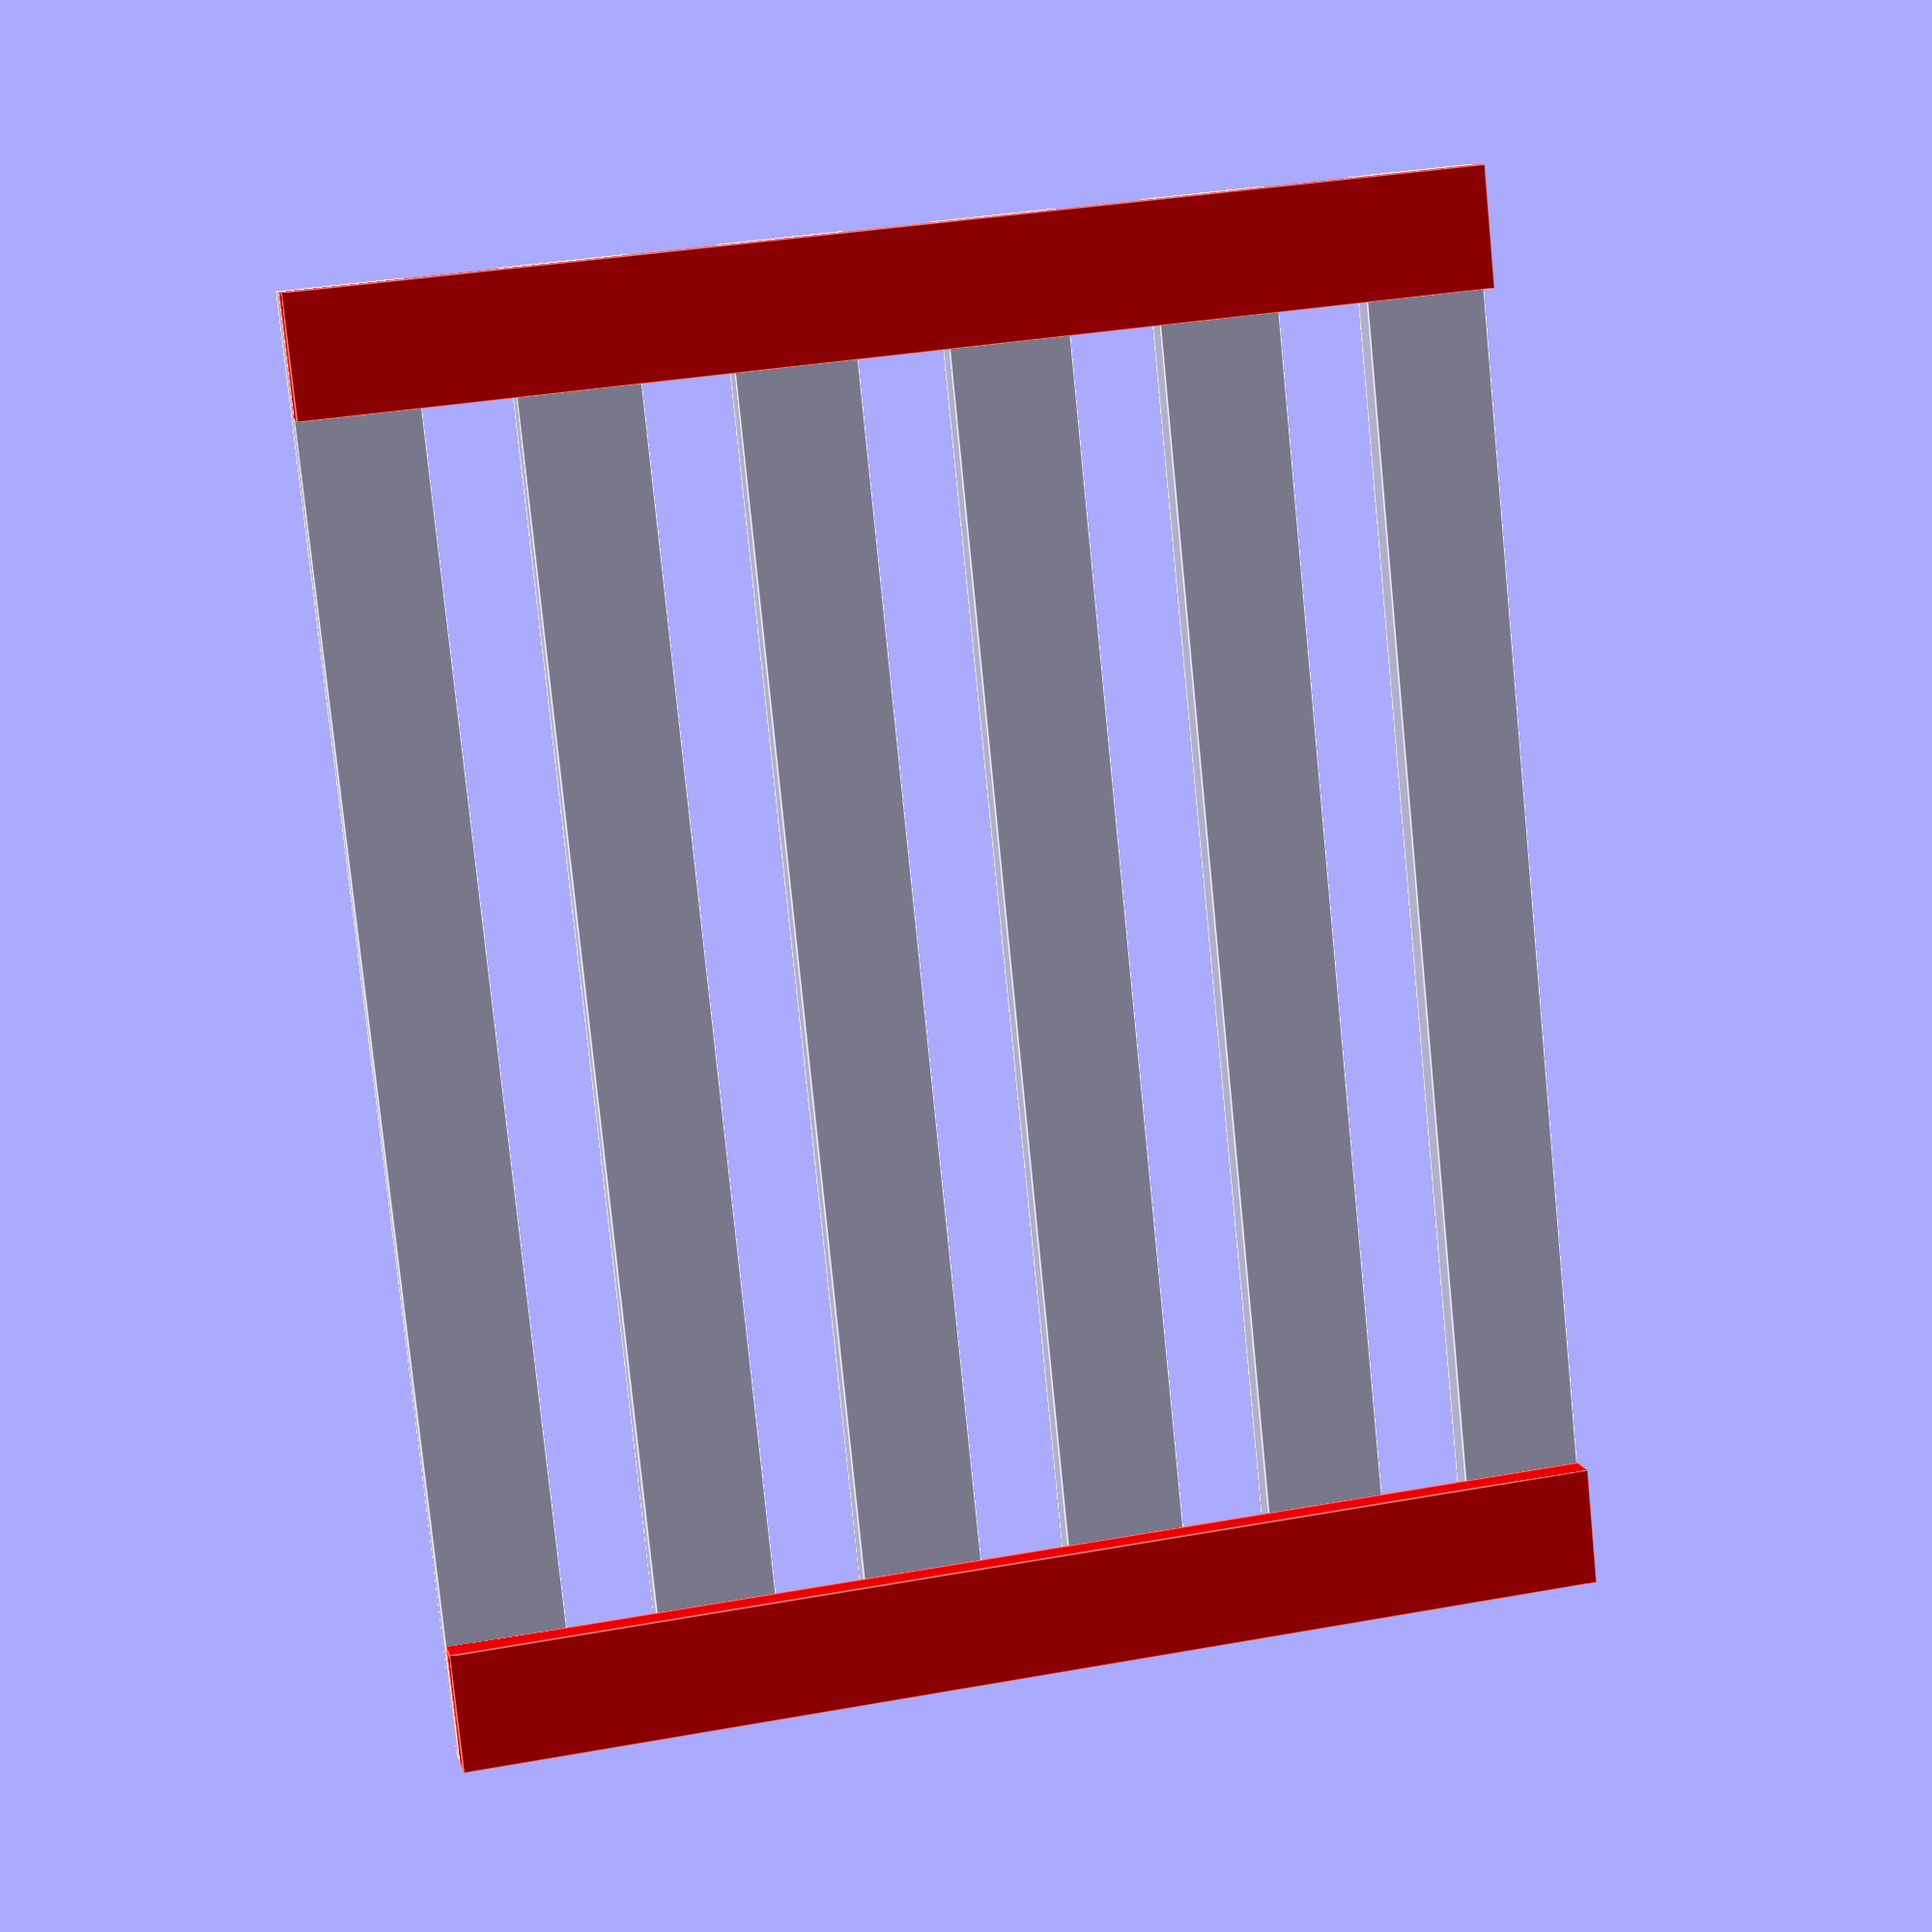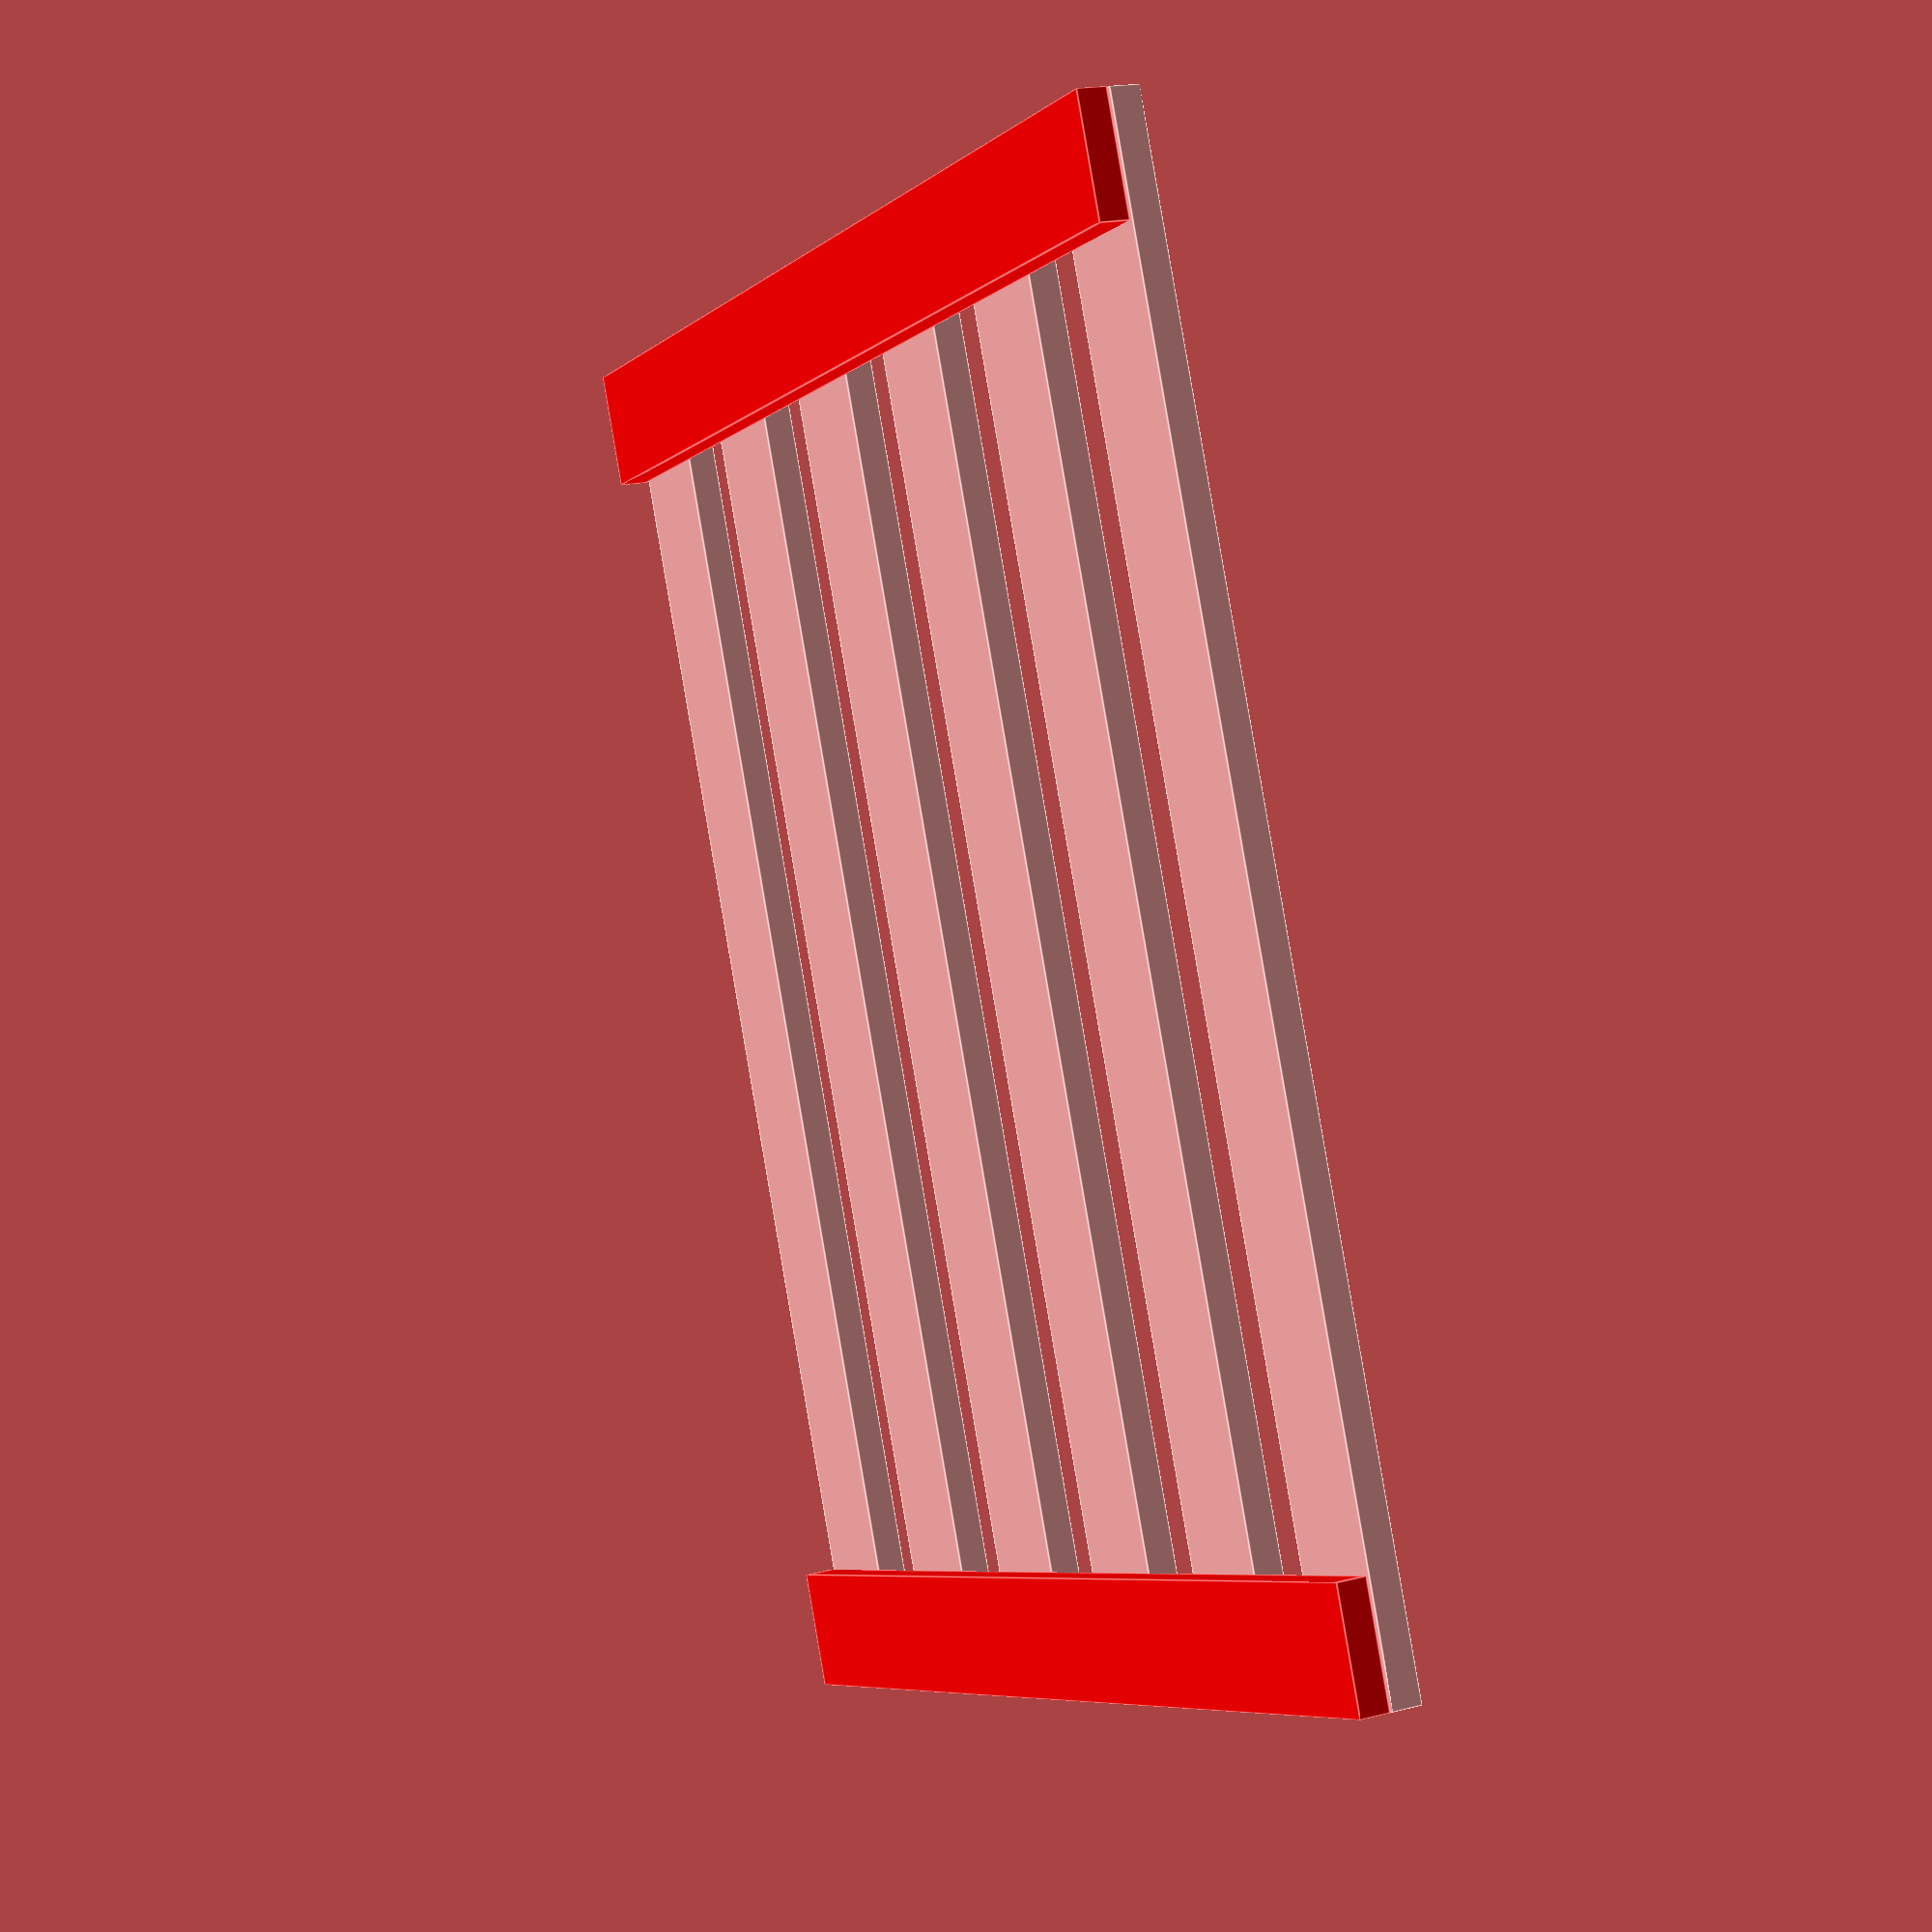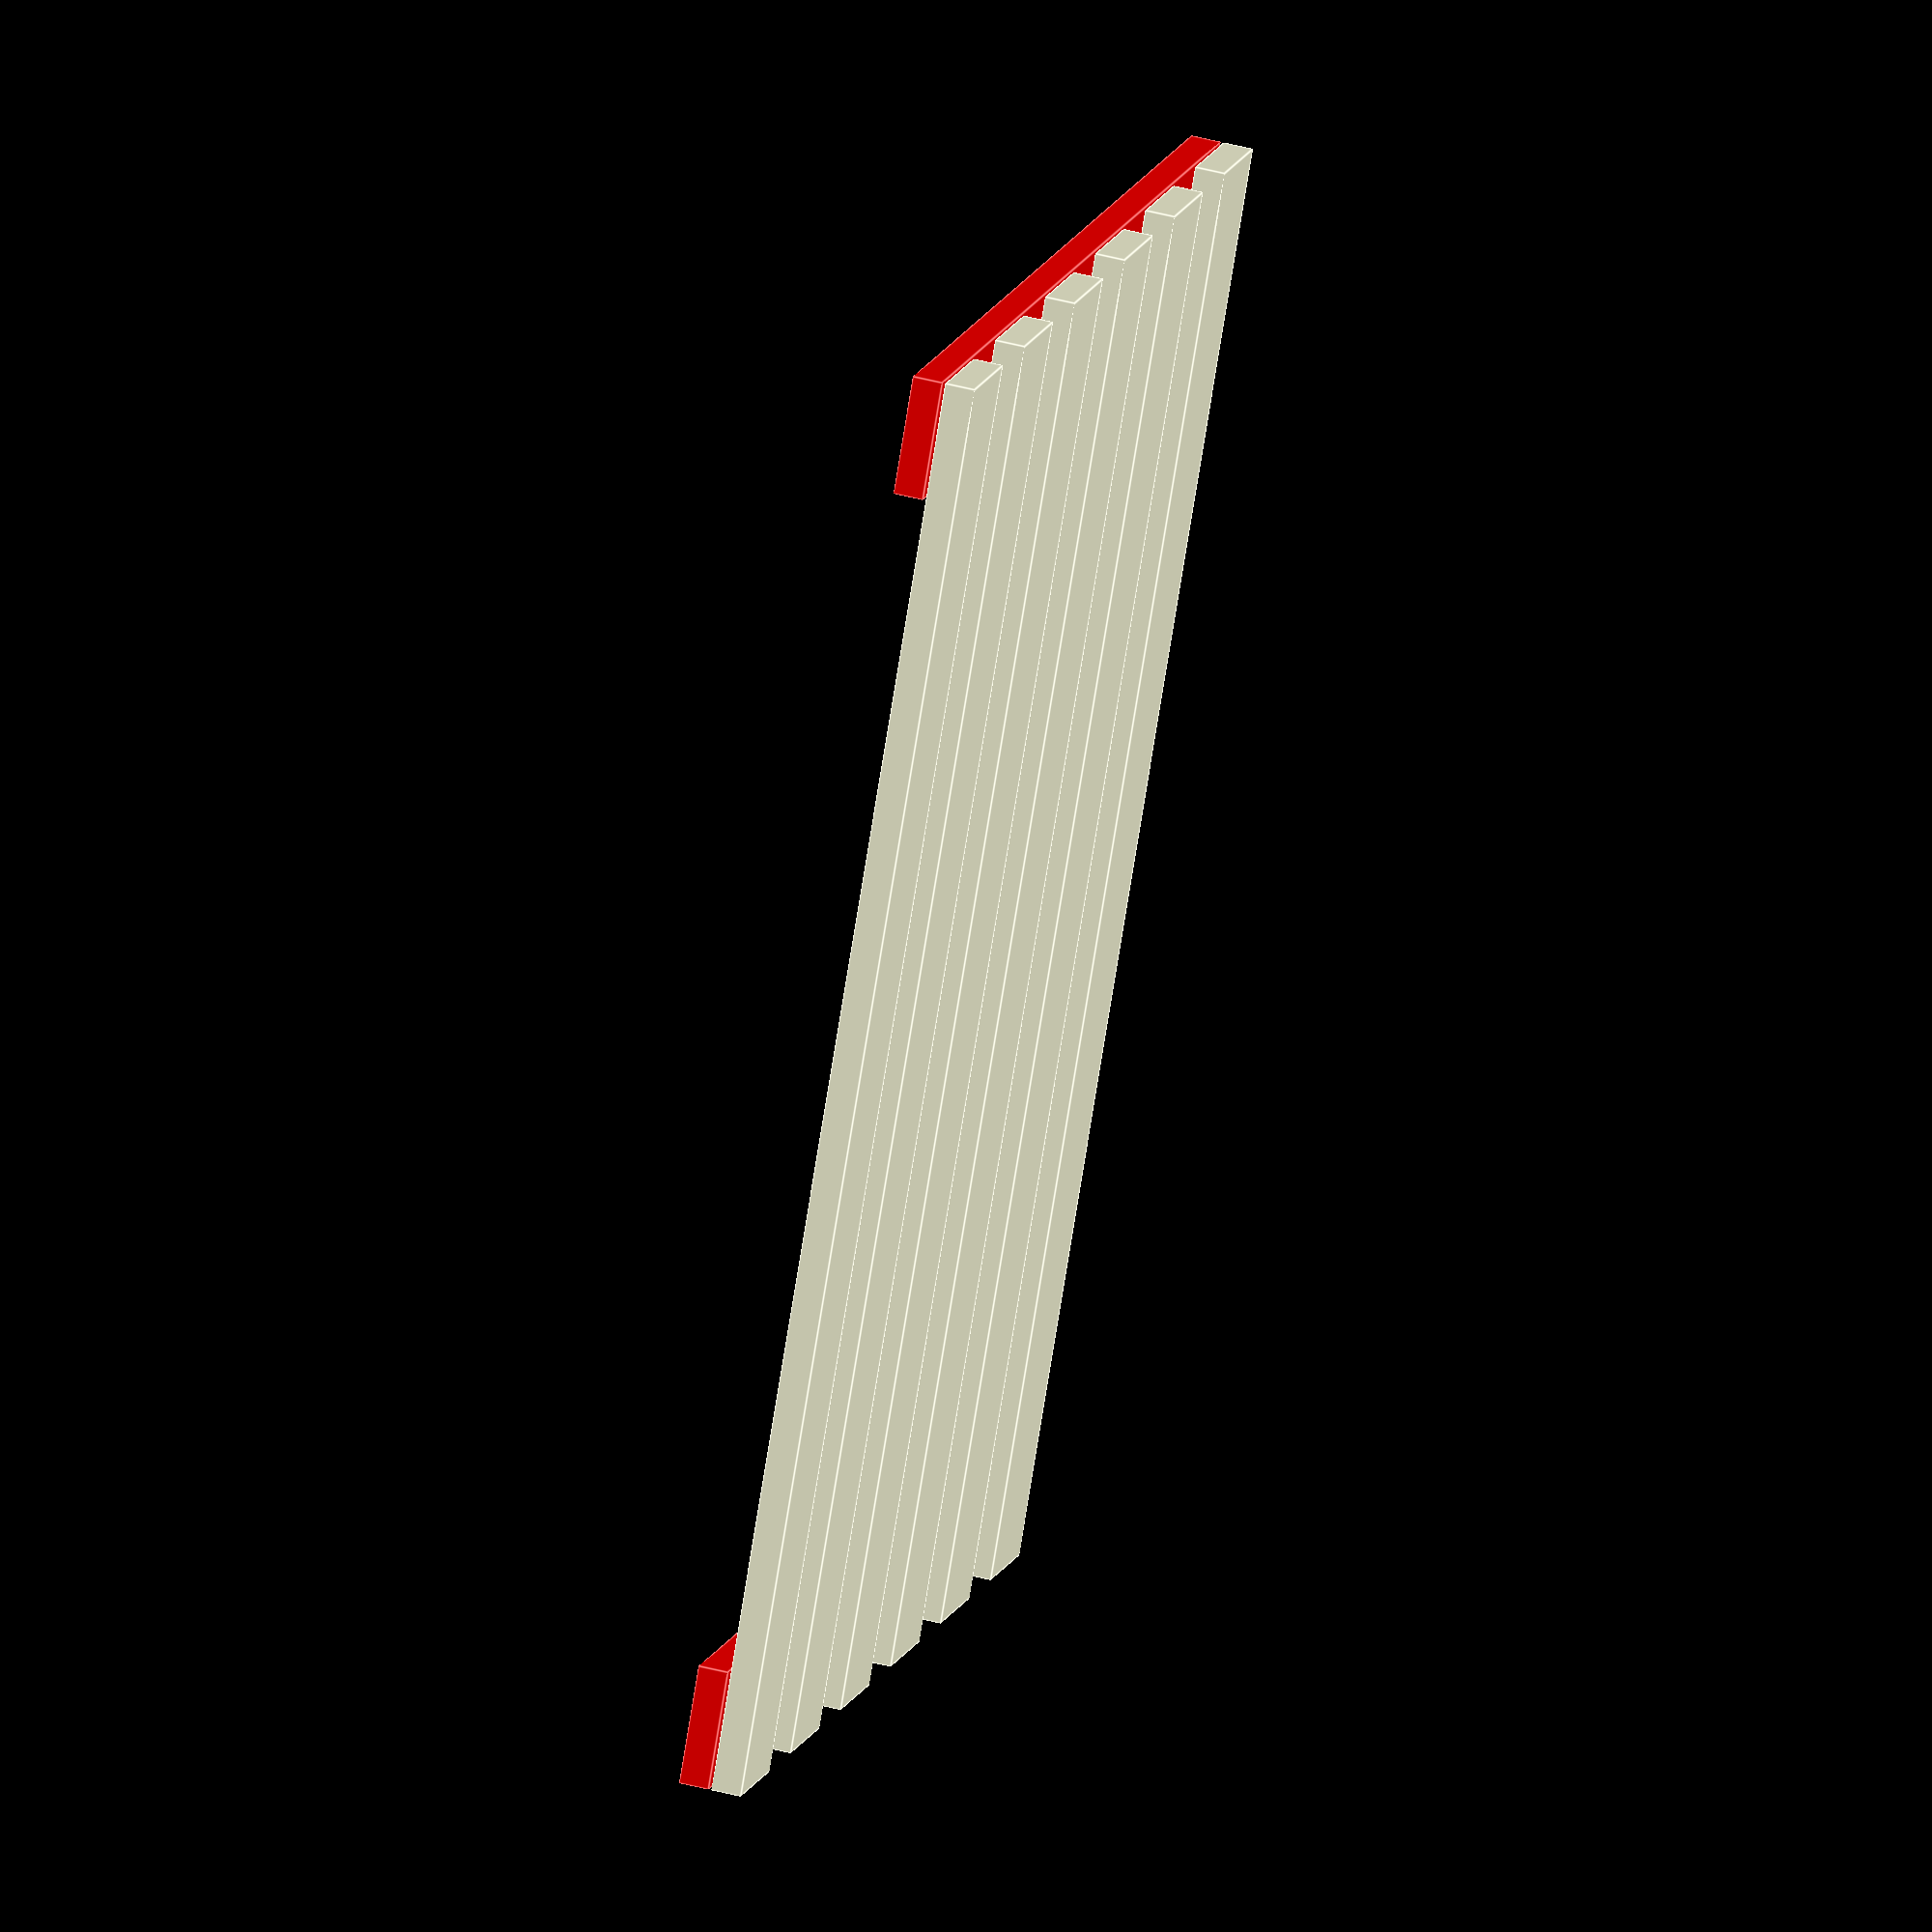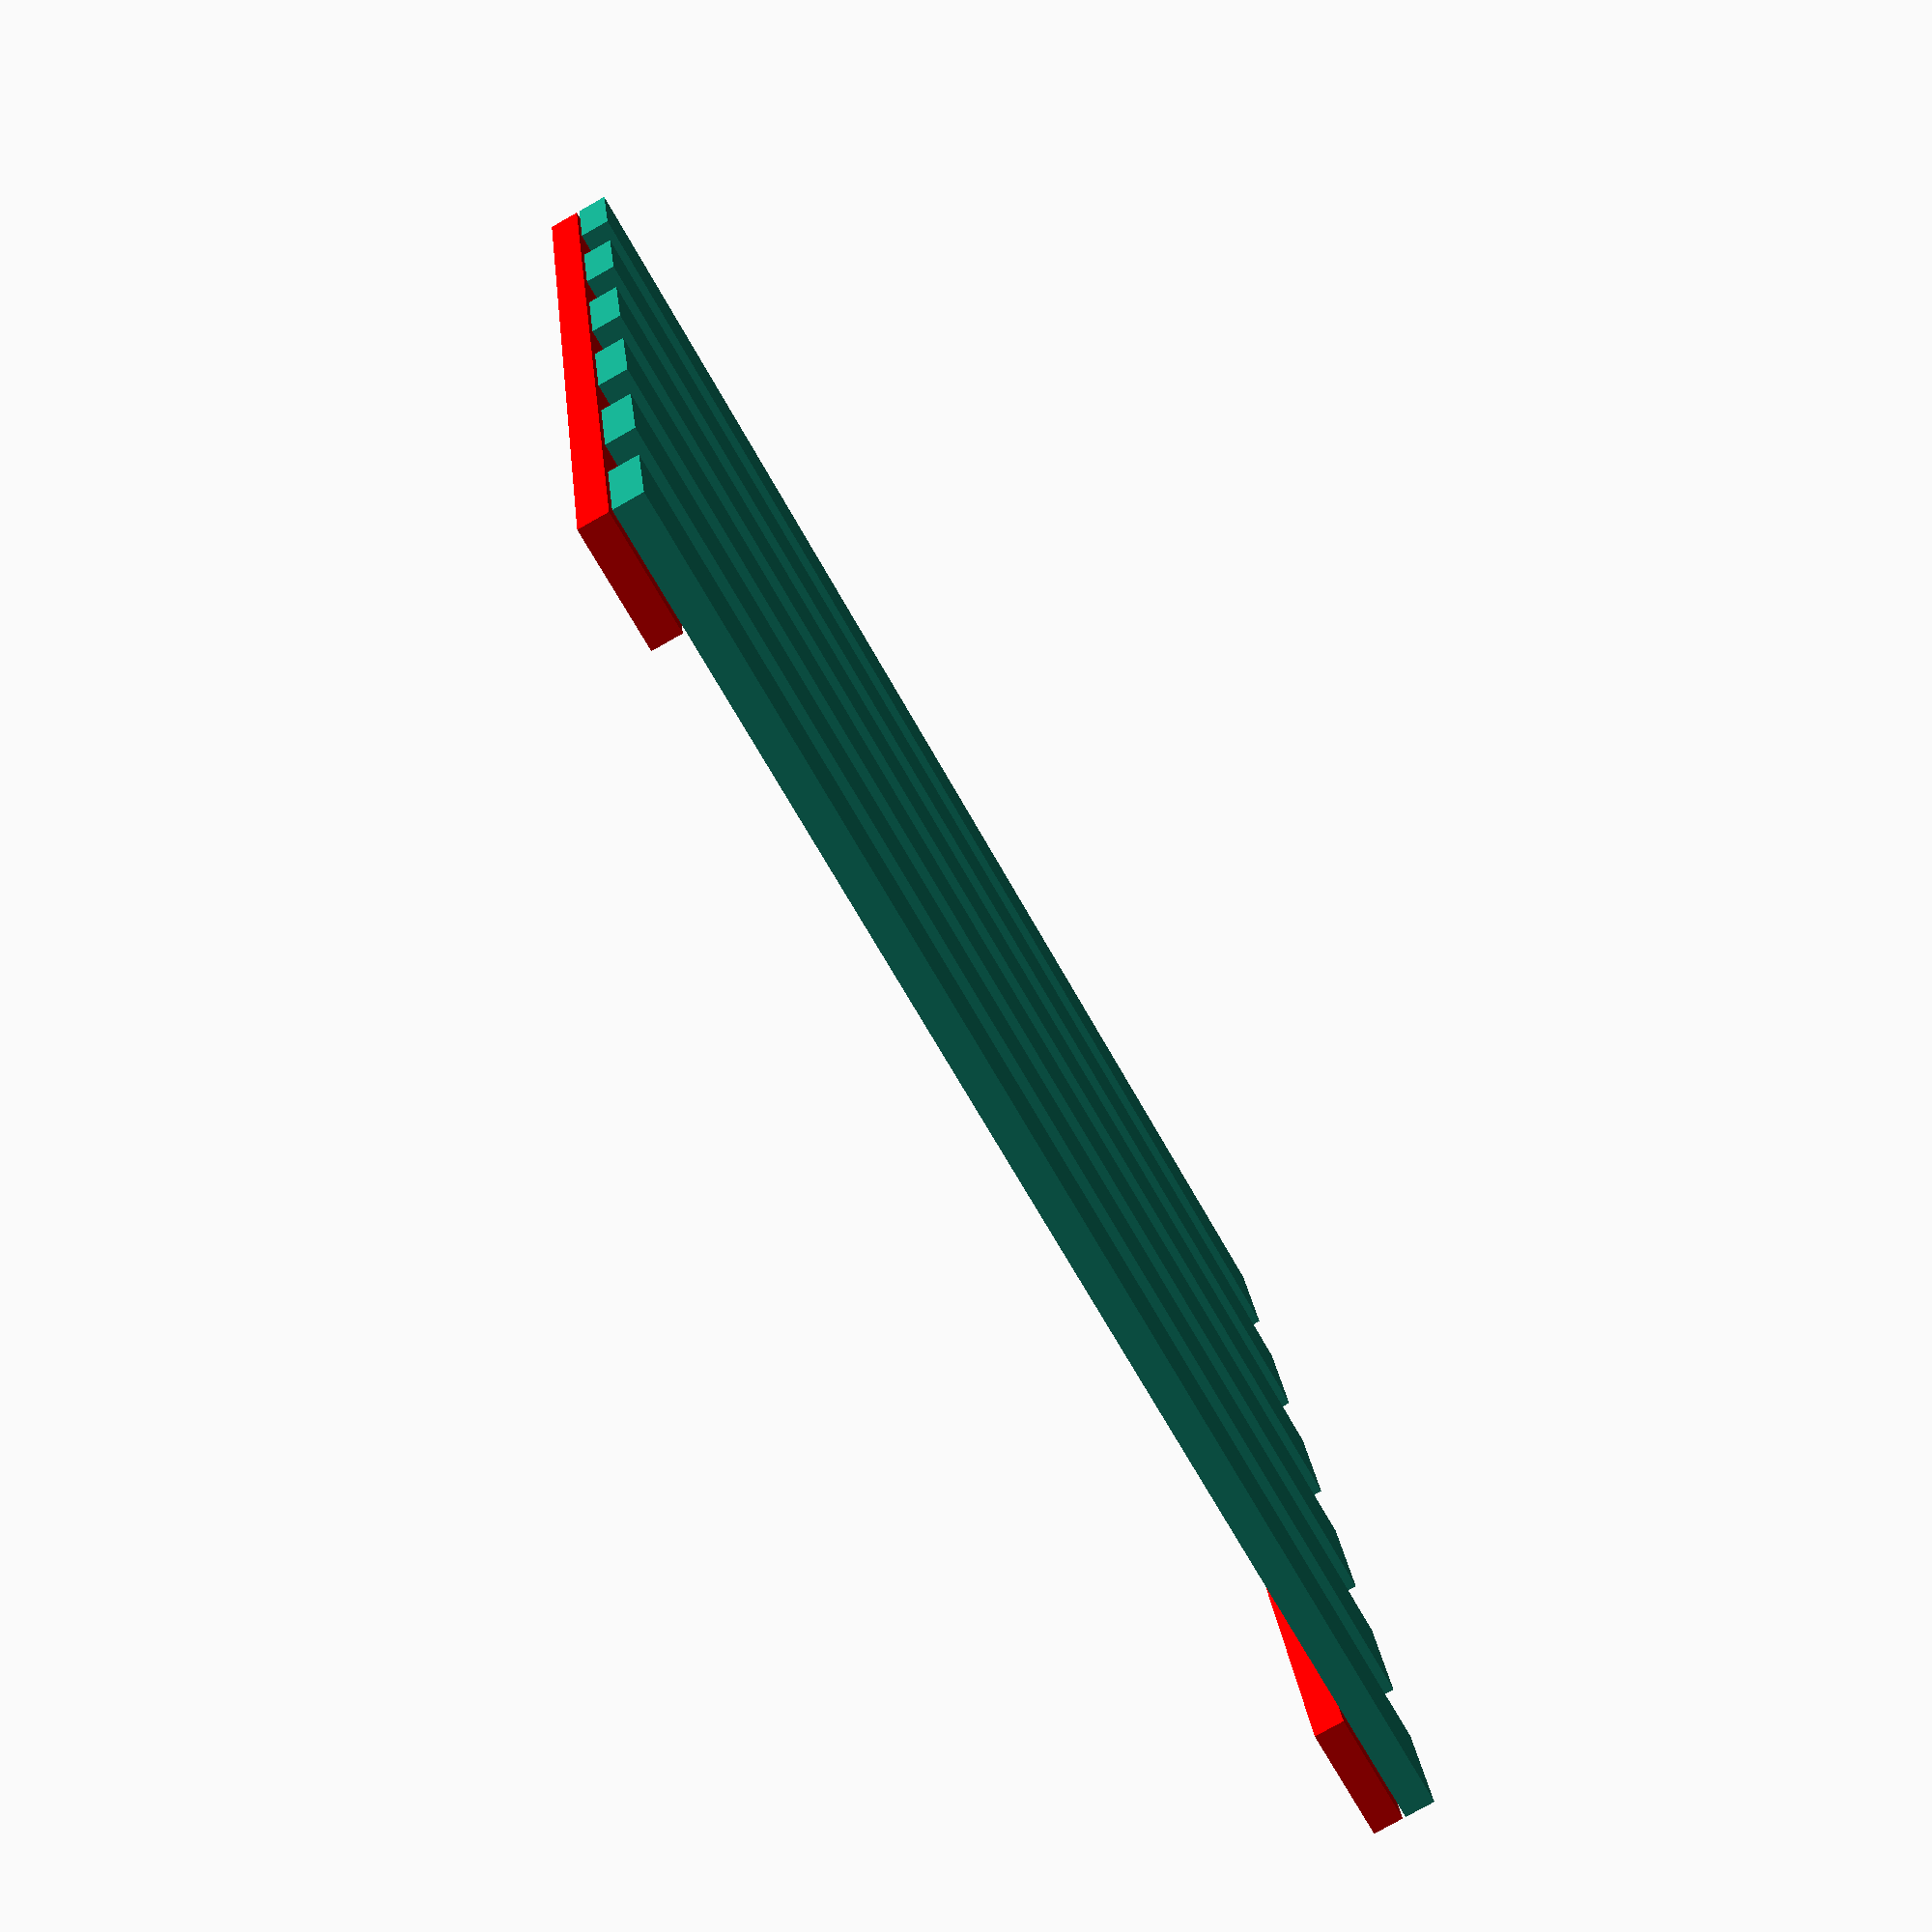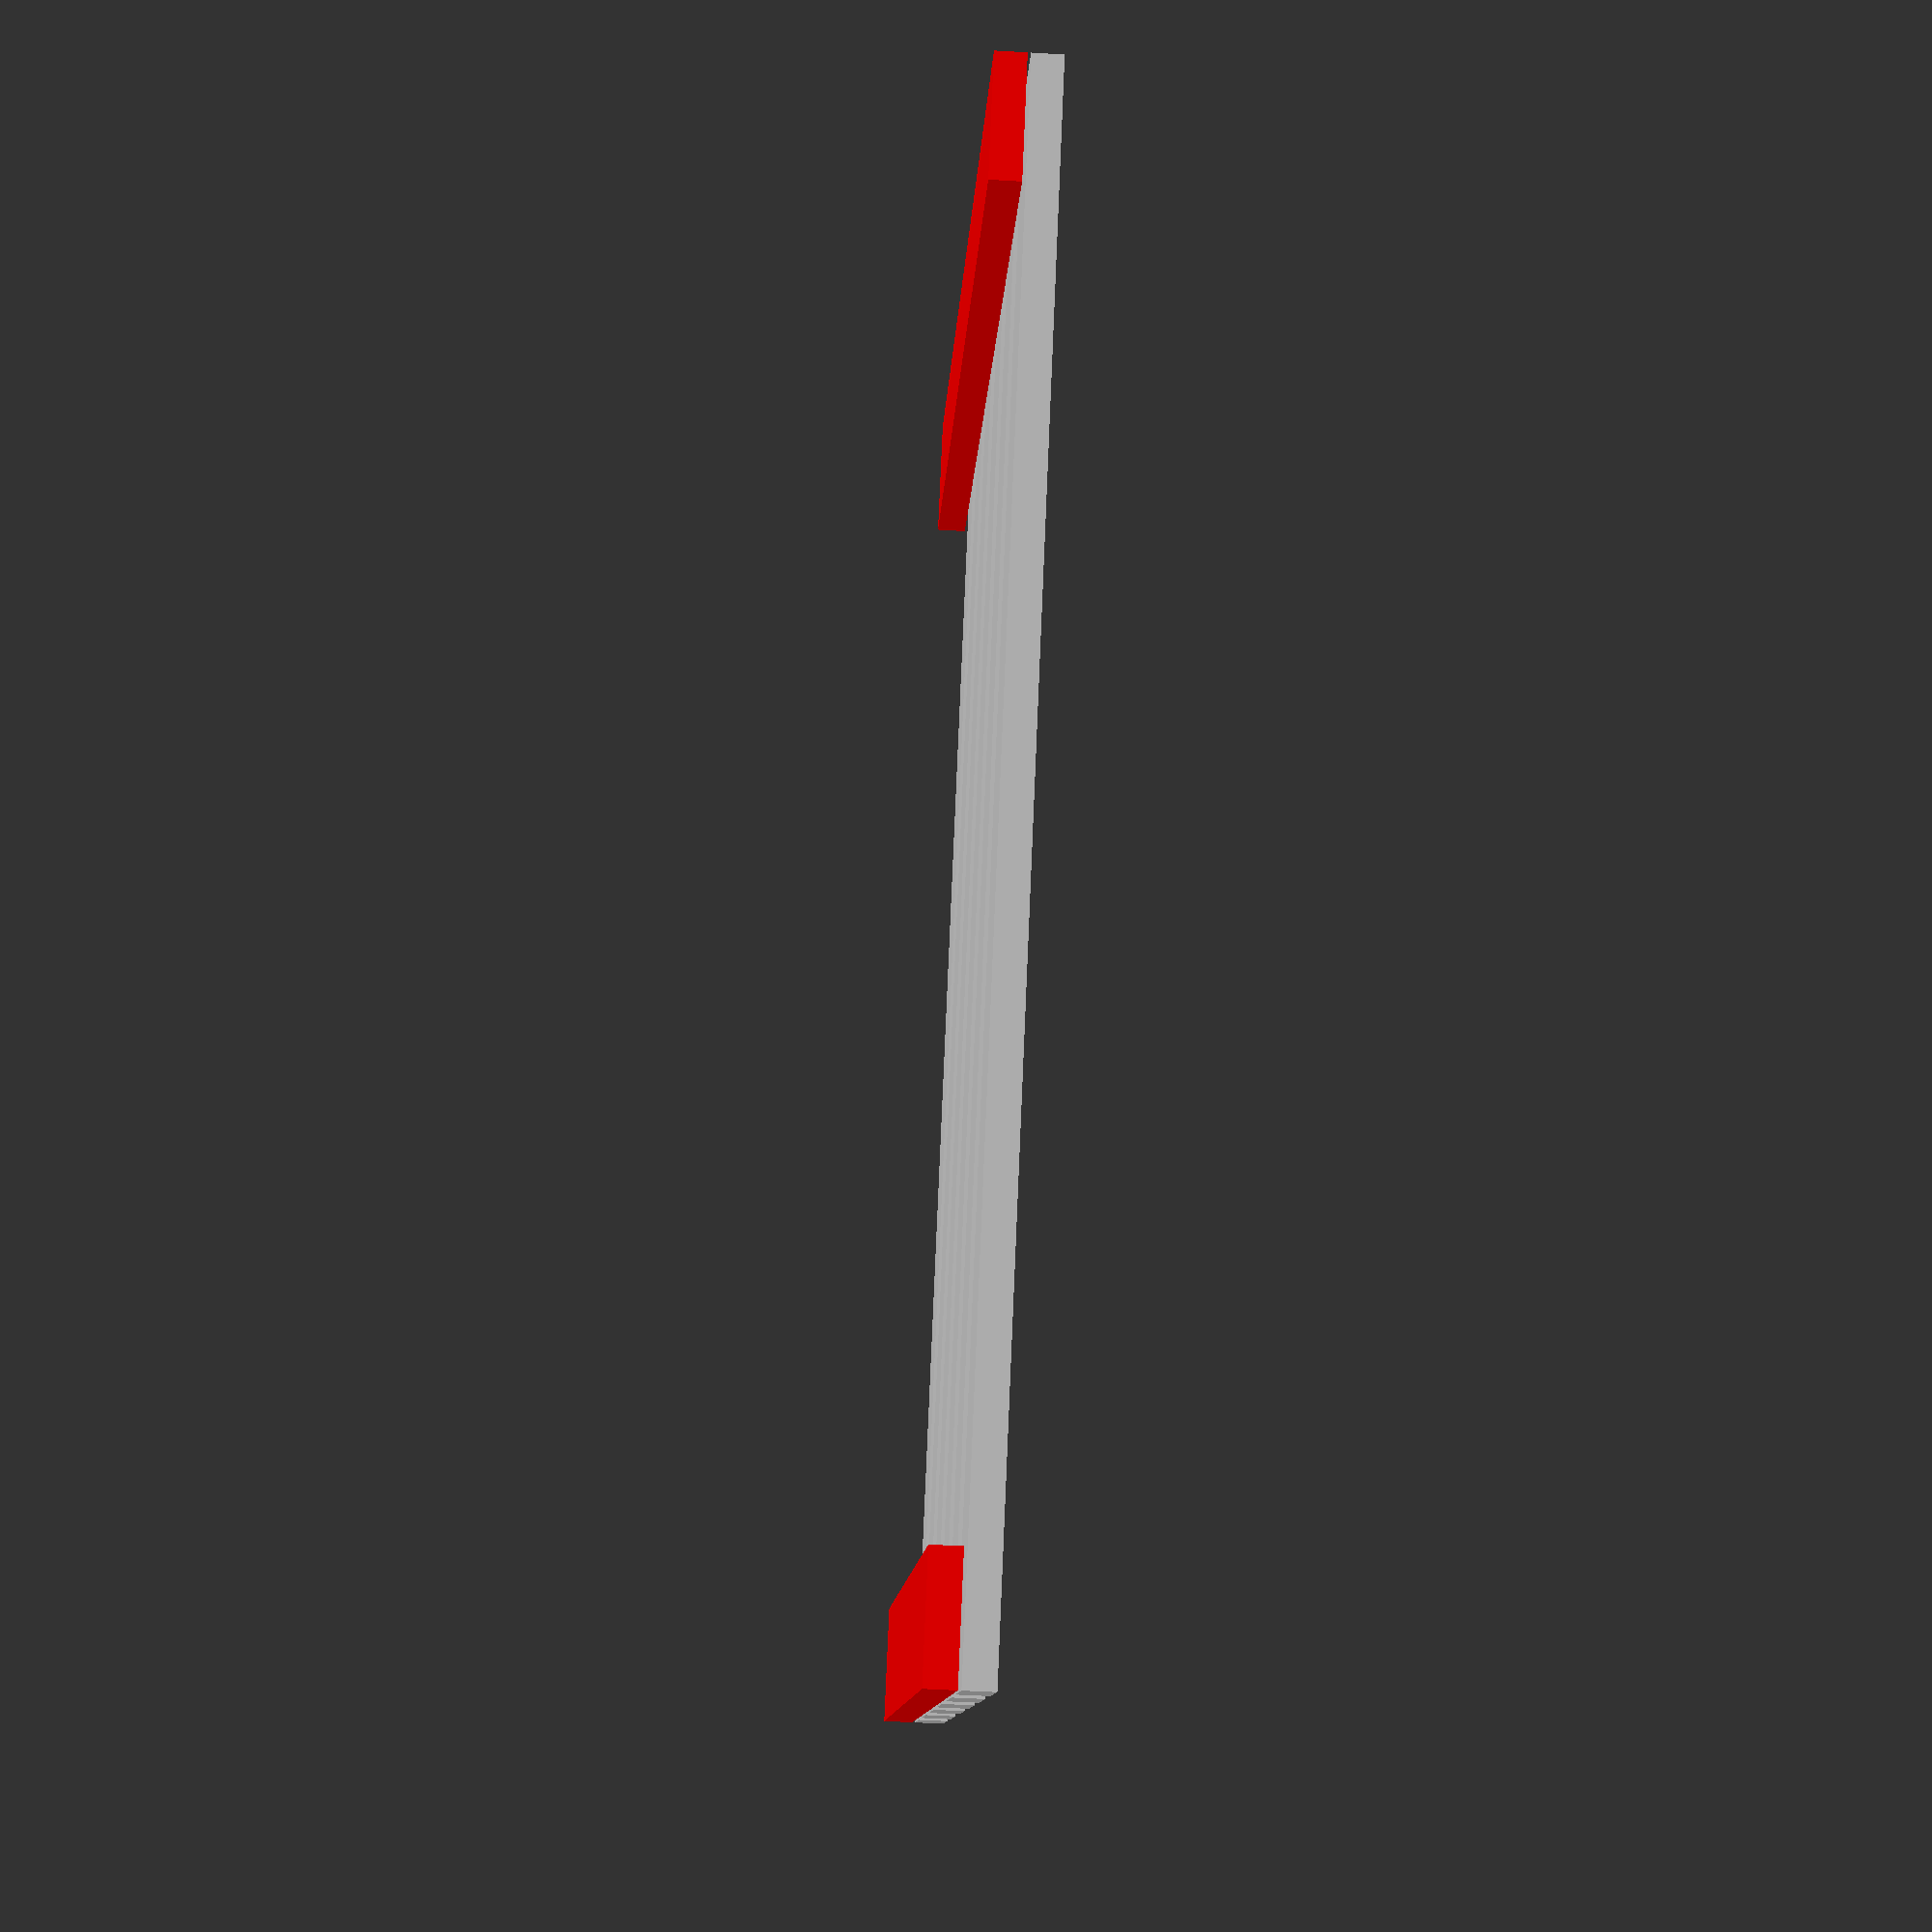
<openscad>
// assuming all in inches

picket_width=4;
picket_gap=3;
picket_height=4*12;
picket_depth=1;

fence_length=13*12;
fence_length=5*12;
fence_length=3*12;

cube([picket_width,picket_height,picket_depth]);


number_pickets=floor(fence_length/(picket_width+picket_gap))+1;

echo(number_pickets);


actual_fence_length=(number_pickets-1)*(picket_width+picket_gap)+picket_width;

echo(actual_fence_length/12);

for ( j = [0:1:number_pickets-1]) {
    translate([(picket_gap+picket_width)*j,0,0])
    cube([picket_width,picket_height,picket_depth]);
    
    
}

translate([0,0,picket_depth*1.1]) {
//lower railing
    color([1,0,0])
cube([actual_fence_length,picket_width,picket_depth]);

//upper railing
translate([0,picket_height-picket_width,0])
    color([1,0,0])
cube([actual_fence_length,picket_width,picket_depth]);
    
}
</openscad>
<views>
elev=350.9 azim=354.2 roll=347.4 proj=p view=edges
elev=162.5 azim=338.1 roll=117.0 proj=p view=edges
elev=312.6 azim=325.7 roll=106.4 proj=o view=edges
elev=259.2 azim=101.4 roll=60.6 proj=p view=wireframe
elev=54.6 azim=44.4 roll=86.5 proj=p view=wireframe
</views>
